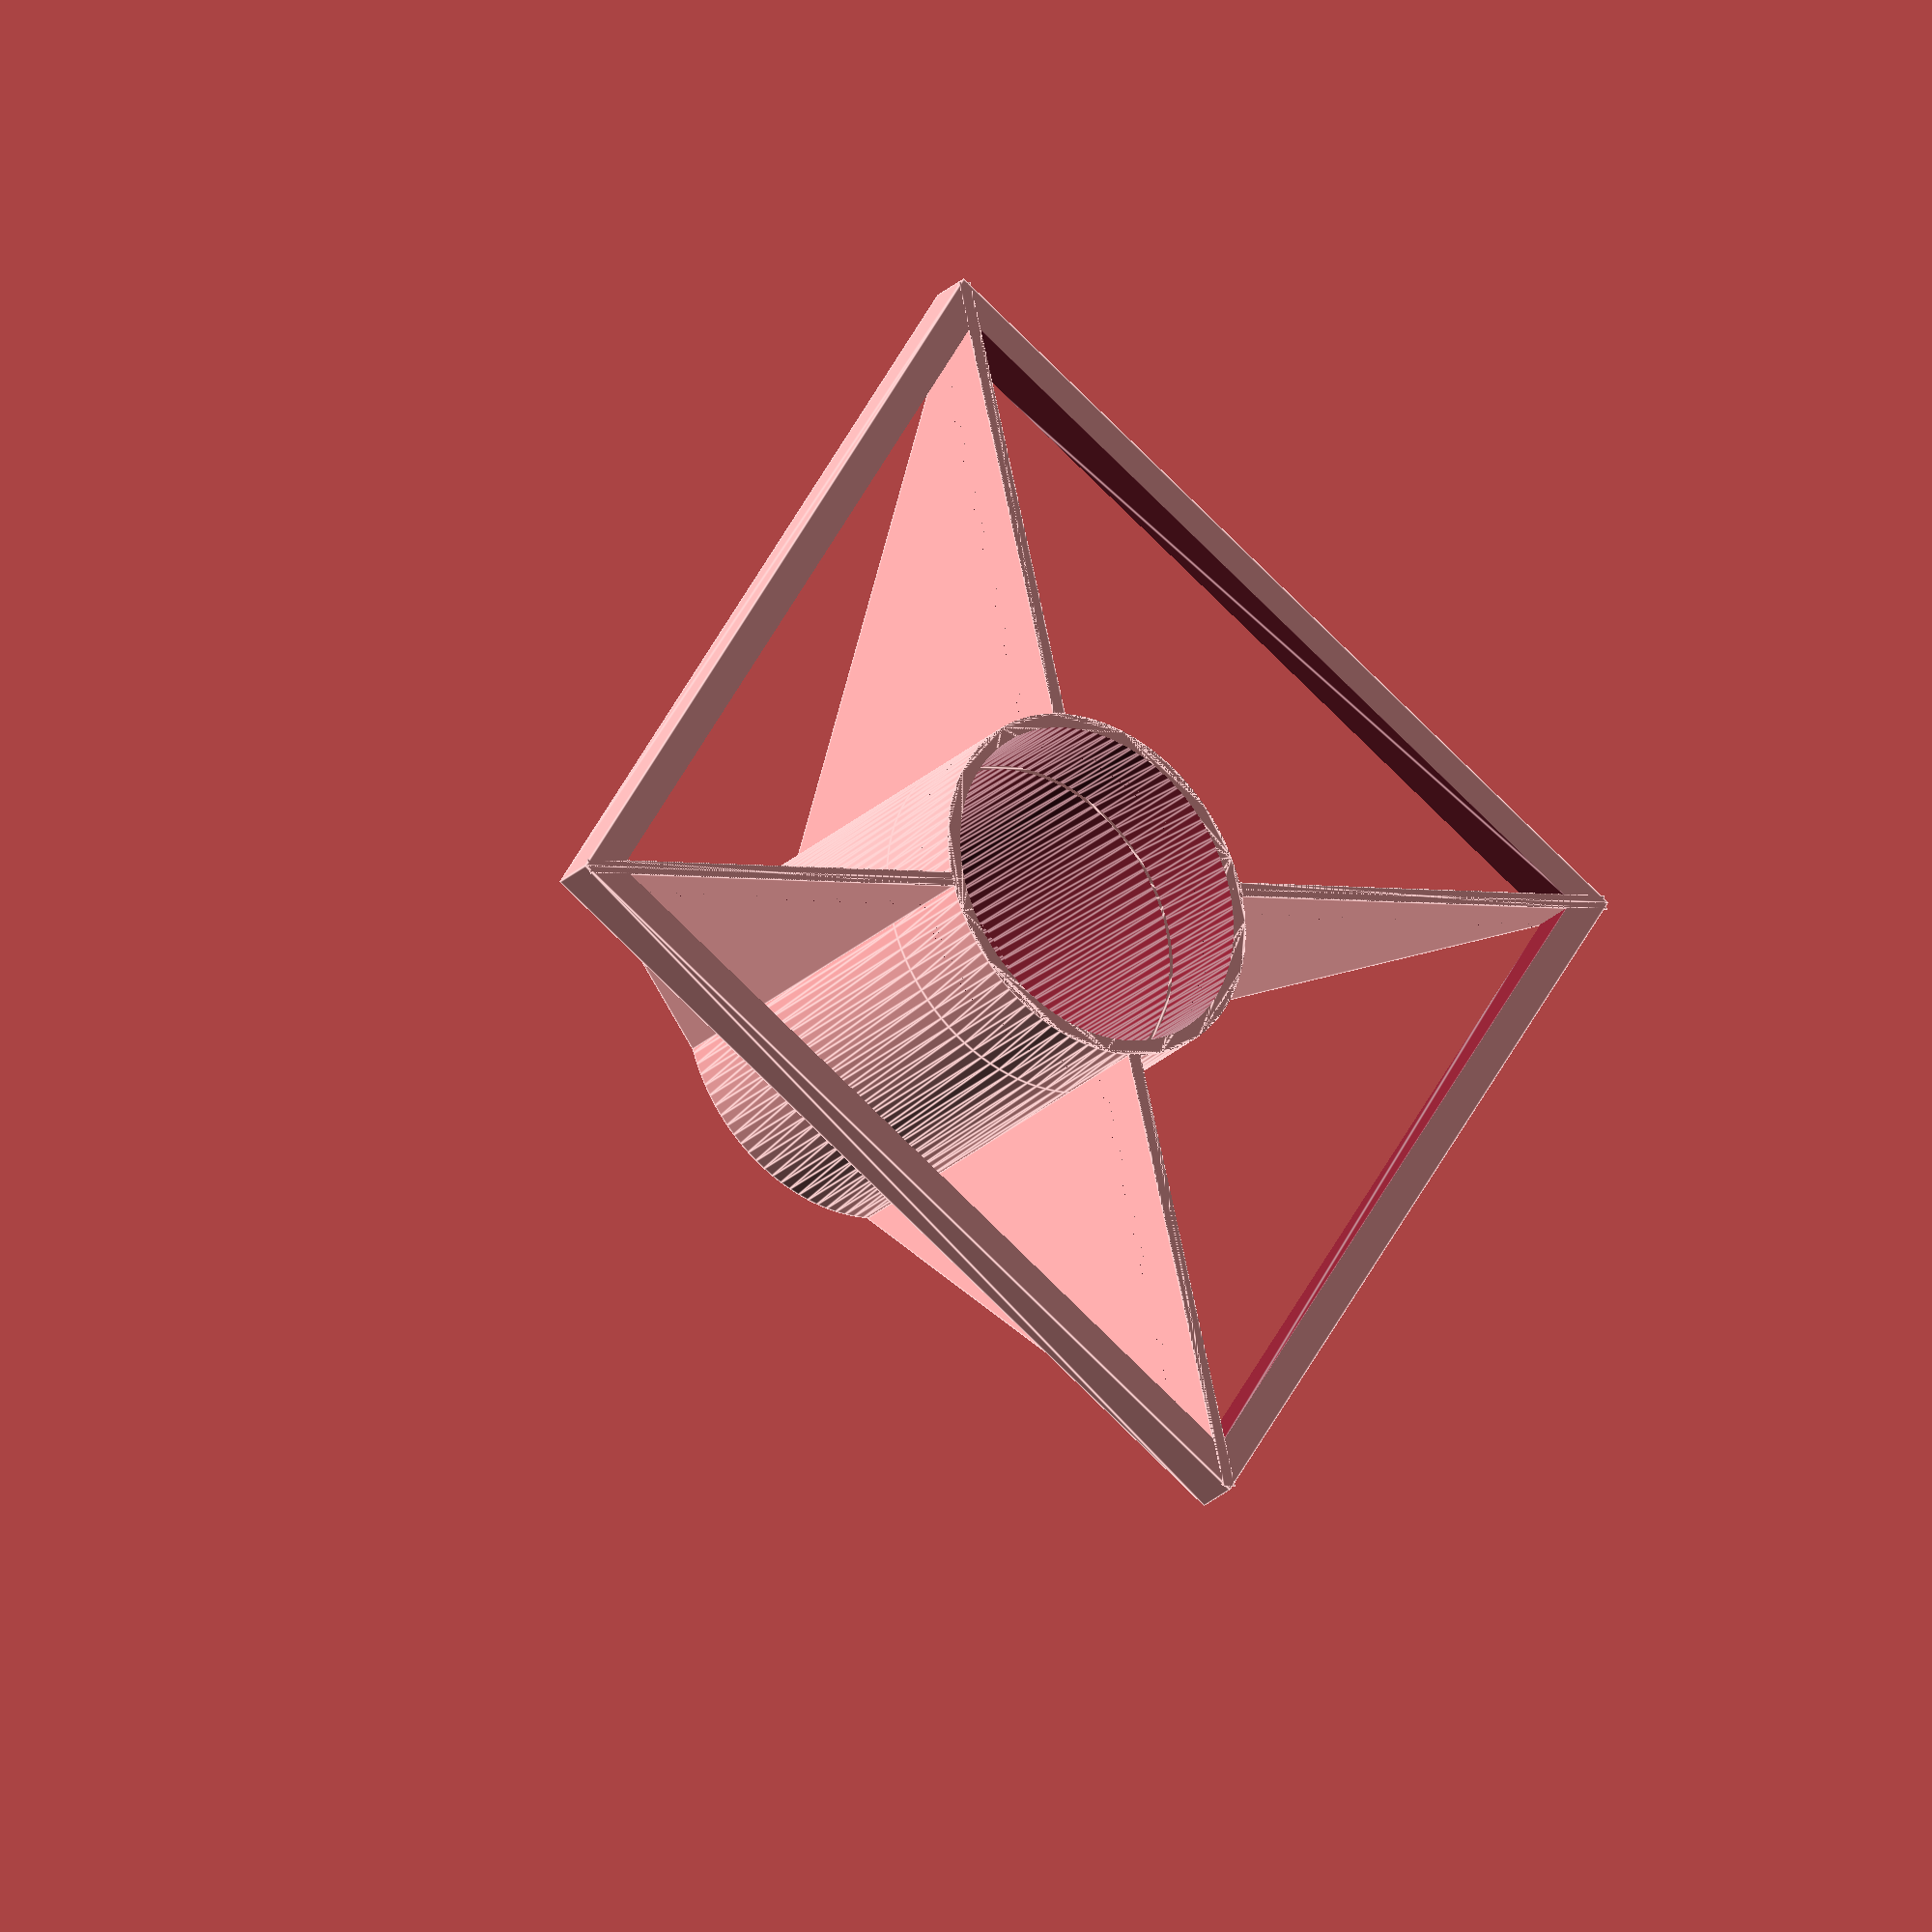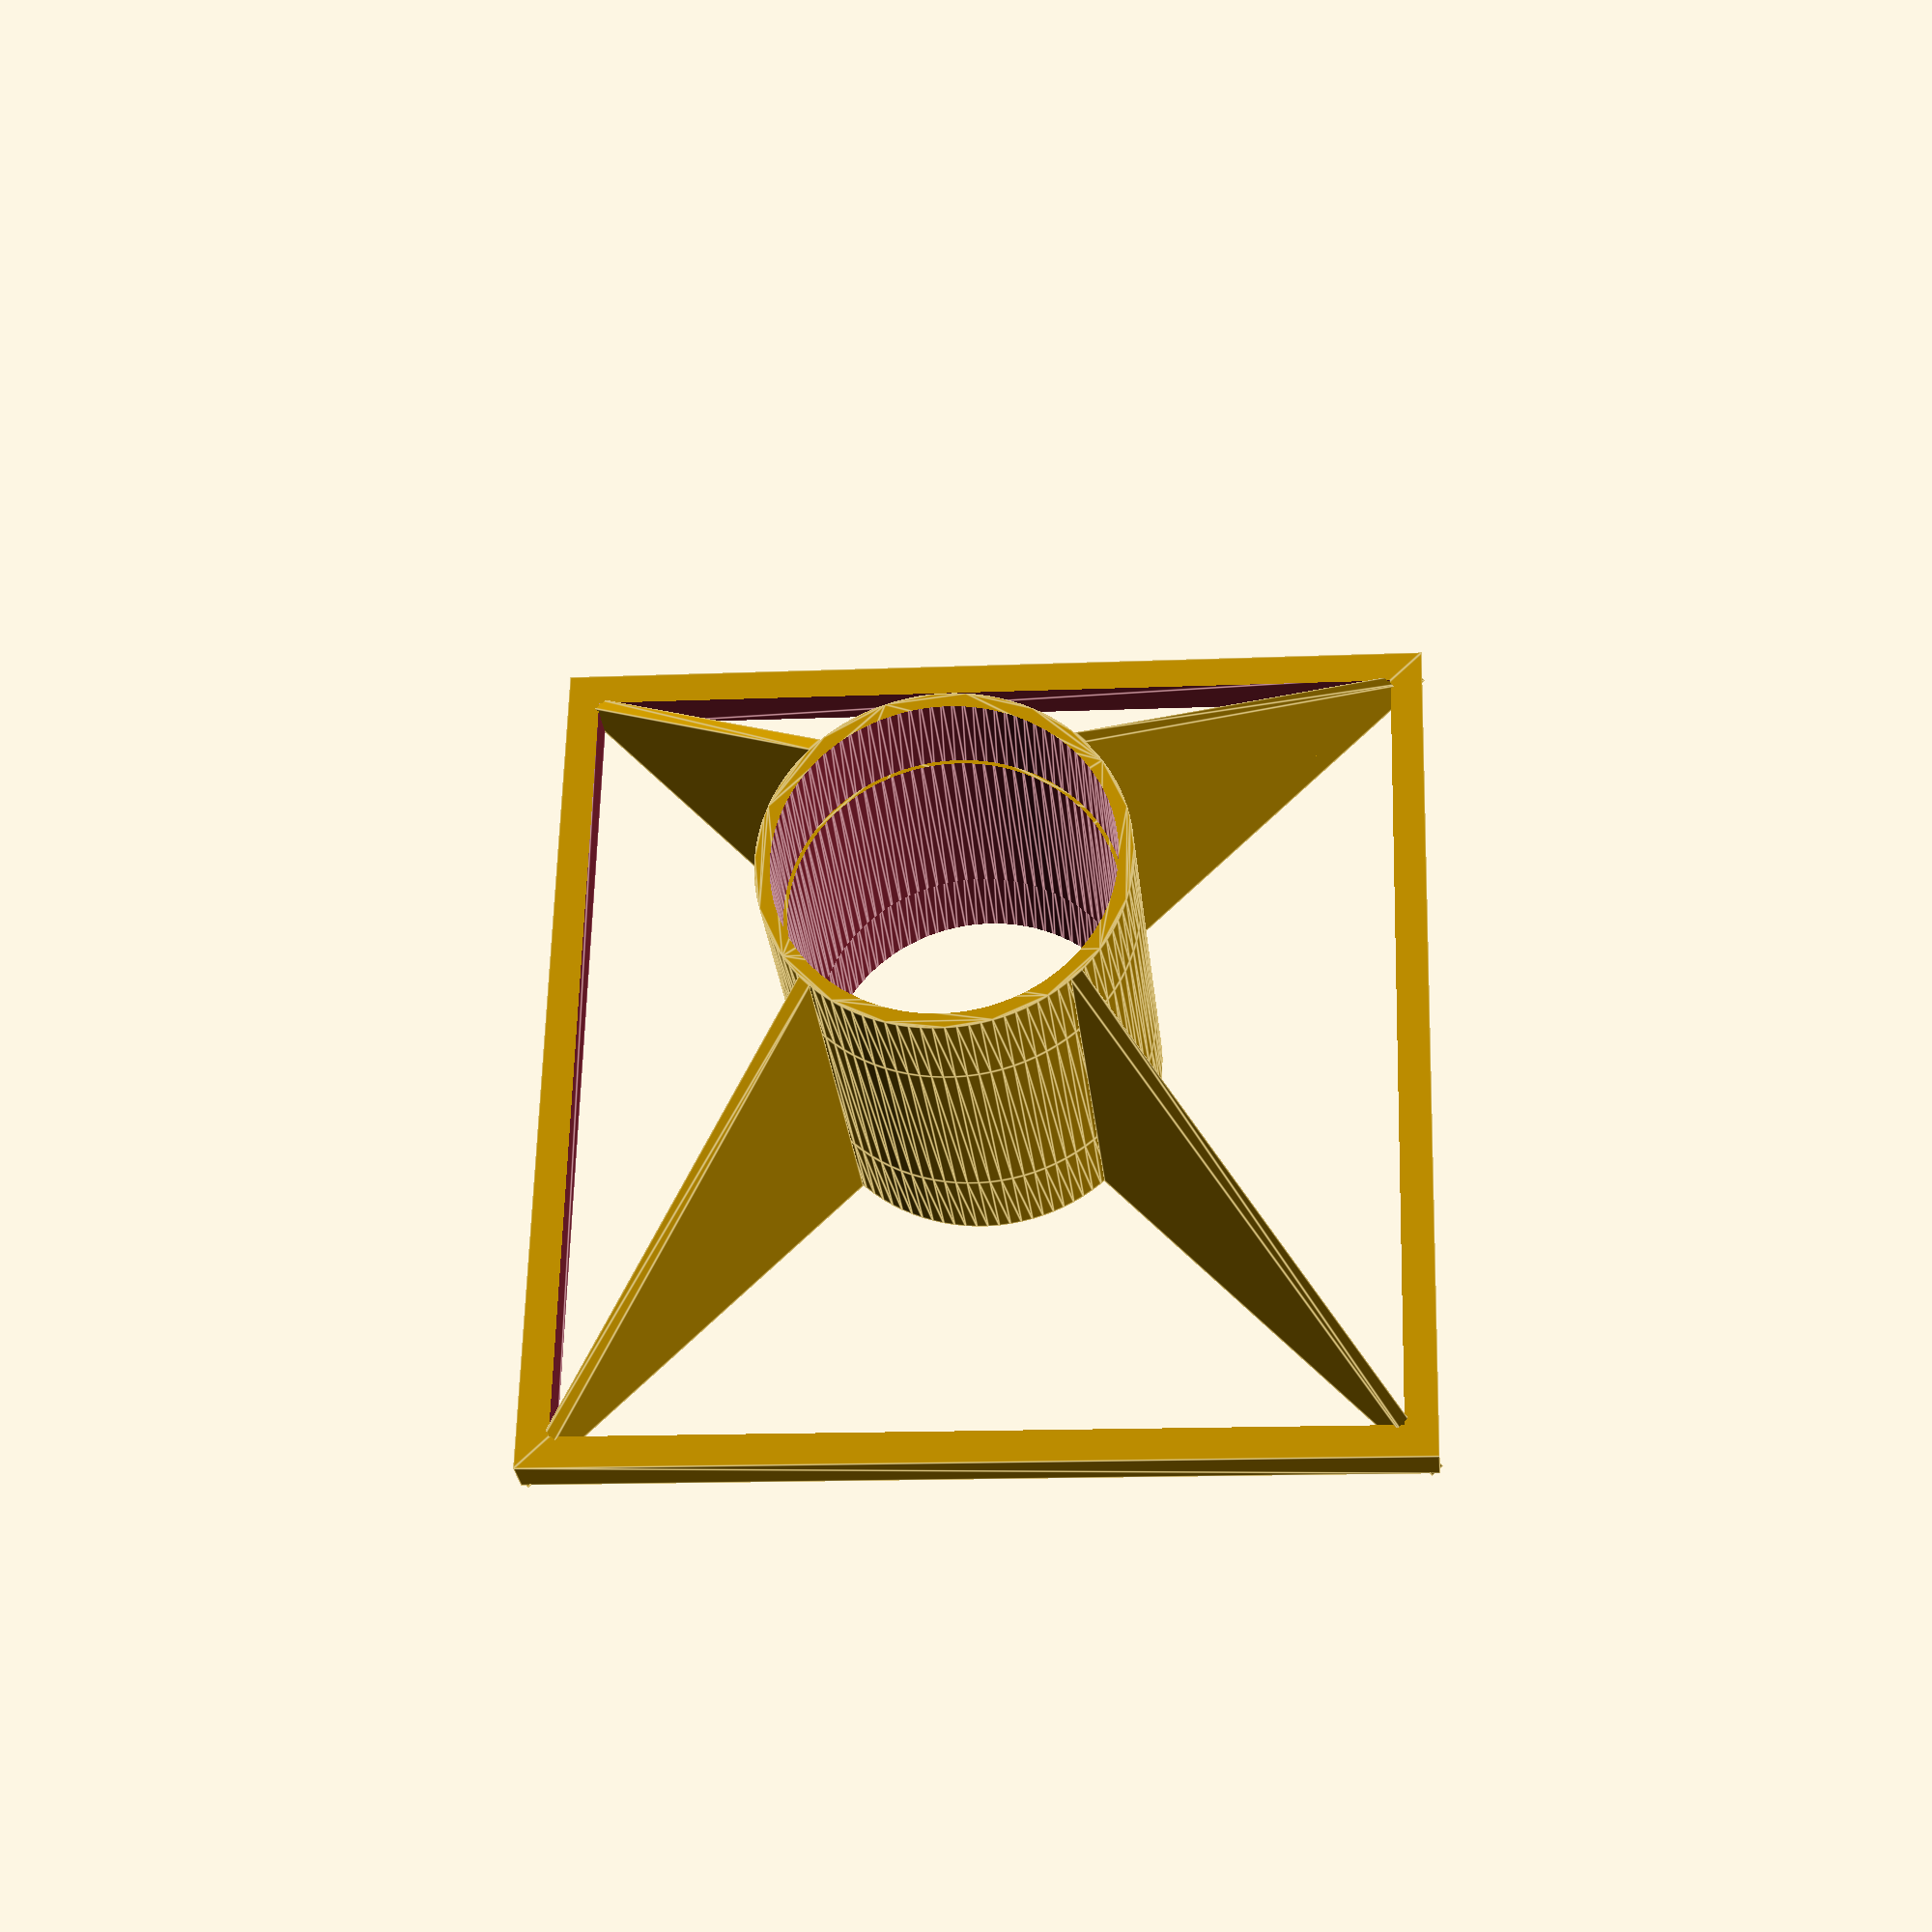
<openscad>
module bearingInput(outerWidth=5, height=7, d = 22.5) {
difference() {
linear_extrude(height=height)
 circle($fn = 100, d = d + outerWidth);
    
translate([0,0,-2])
    linear_extrude(height=height+4)
        circle($fn = 100, d = d);
}
}

bearingInput(2);
translate([0,0,7])
    bearingInput(2.5, 30-7-7, 22);
translate([0,0,30-7])
bearingInput(2);


module wing() {
rotate([90,180,0])
linear_extrude(height=1)
    polygon(points=[[0,0], [31, 30], [0,30]]);
}

module _base(w= 61.5) {
    rotate([0,0,45])
    translate([-w/2,-w/2,0])
    linear_extrude(height=3)
    square([w, w]);
}

union() {
    translate([-12.25,0.5,30])
     wing();

    translate([12.25,-0.5,30])
    rotate([0,0,180])
    wing();

    translate([0.5,12.25,30])
    rotate([0,0,-90])
    wing();

    translate([-0.5,-12.25,30])
    rotate([0,0,90])
    wing();



    difference() {
    _base();
    scale([1, 1, 1.2])
    translate([0,0,-0.1])
    _base(w= 57);    
    }
}
</openscad>
<views>
elev=206.7 azim=194.6 roll=35.7 proj=o view=edges
elev=207.8 azim=136.4 roll=174.5 proj=p view=edges
</views>
